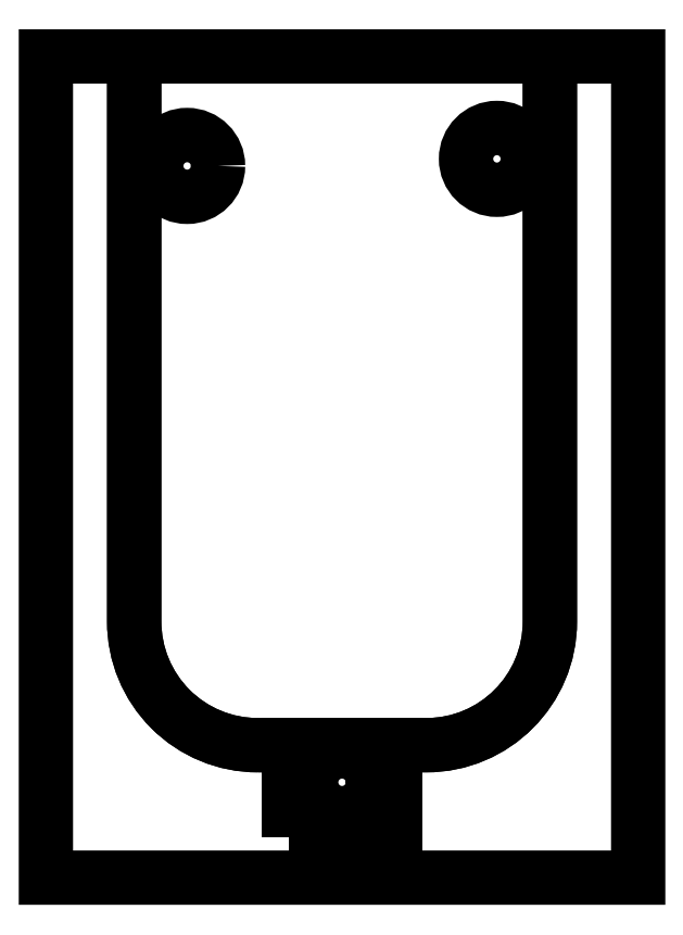
<metadata>
{"format":"dxf","ext":"dxf","renderer":"ezdxf+matplotlib","layout":"modelspace","background":"white","min_lineweight":24,"dpi":150}
</metadata>
<code>
0
SECTION
2
ENTITIES
0
LWPOLYLINE
8
0
90
14
70
1
43
0
10
-14.27
20
-5.7
10
-14.27
20
-0.5
10
-16.04
20
-0.5
42
-0.4142
10
-23.04
20
6.5
10
-23.04
20
38.5
10
-28.04
20
38.5
10
-28.04
20
-8
10
5.5
20
-8
10
5.5
20
38.5
10
0.5
20
38.5
10
0.5
20
6.5
42
-0.4142
10
-6.5
20
-0.5
10
-8.27
20
-0.5
10
-8.27
20
-5.7
0
LWPOLYLINE
8
0
90
6
70
1
43
0
10
-16.04
20
-0.5
10
-6.5
20
-0.5
42
0.4142
10
0.5
20
6.5
10
0.5
20
38.5
10
-23.04
20
38.5
10
-23.04
20
6.5
42
0.4142
0
CIRCLE
8
0
10
-20.04
20
32.3
30
0
40
1.75
210
0
220
0
230
1
0
CIRCLE
8
0
10
-2.5
20
32.7
30
0
40
1.75
210
0
220
0
230
1
0
CIRCLE
8
0
10
-11.27
20
-2.6
30
0
40
1.75
210
0
220
0
230
1
0
LWPOLYLINE
8
0
90
4
70
1
43
0
10
-14.27
20
-5.7
10
-8.27
20
-5.7
10
-8.27
20
-0.5
10
-14.27
20
-0.5
0
ENDSEC
0
EOF

</code>
